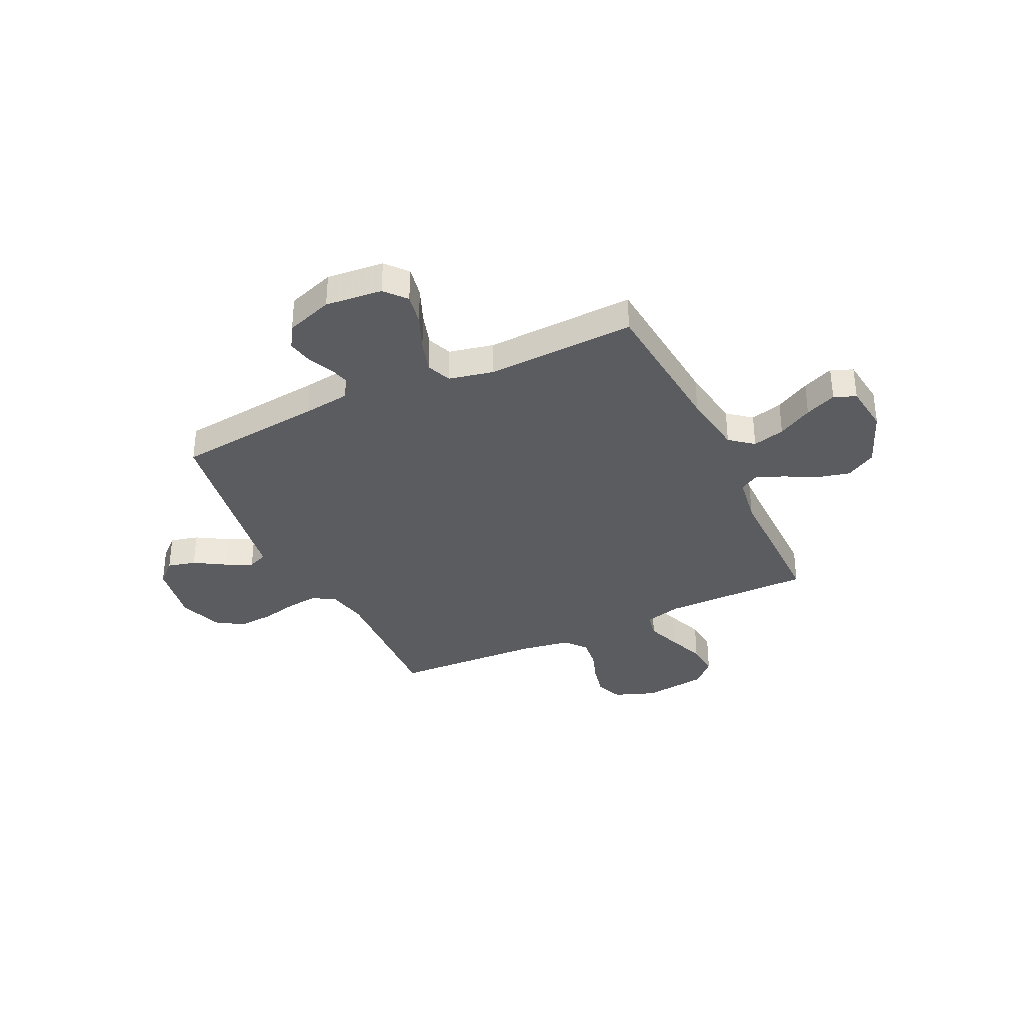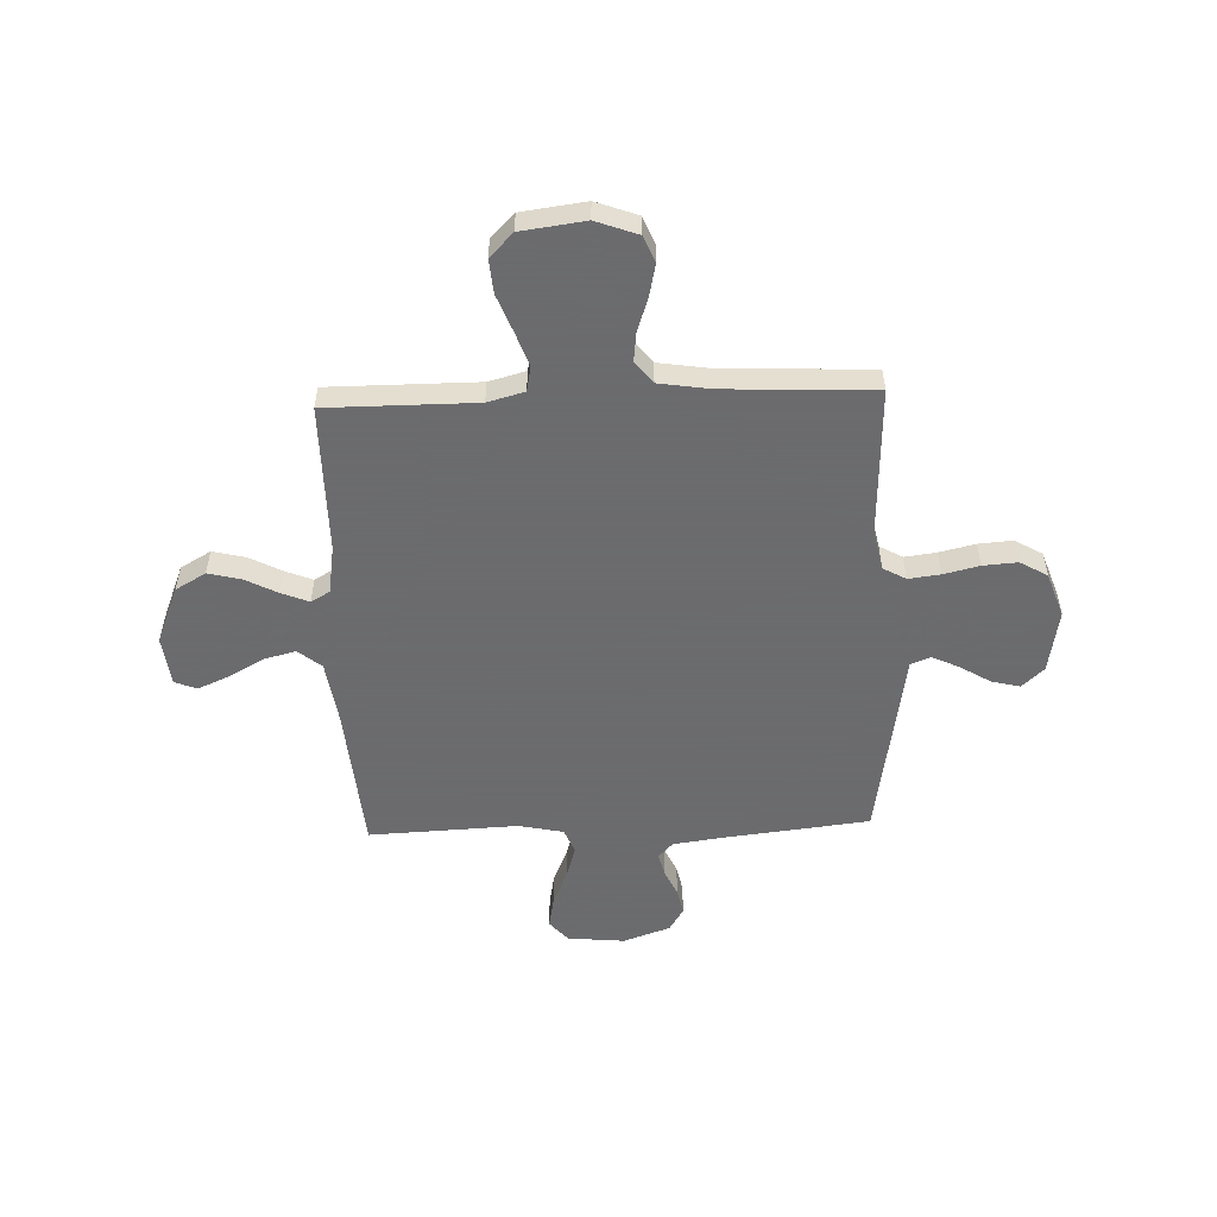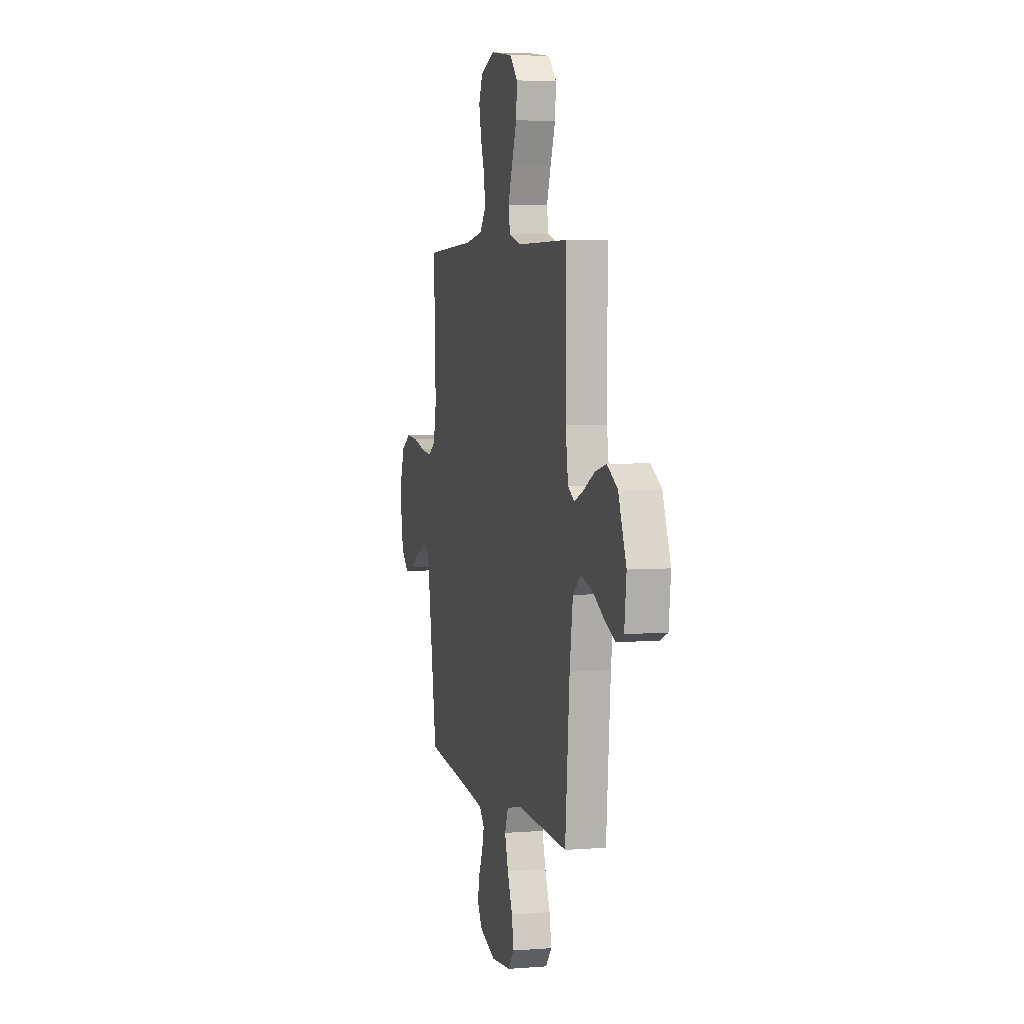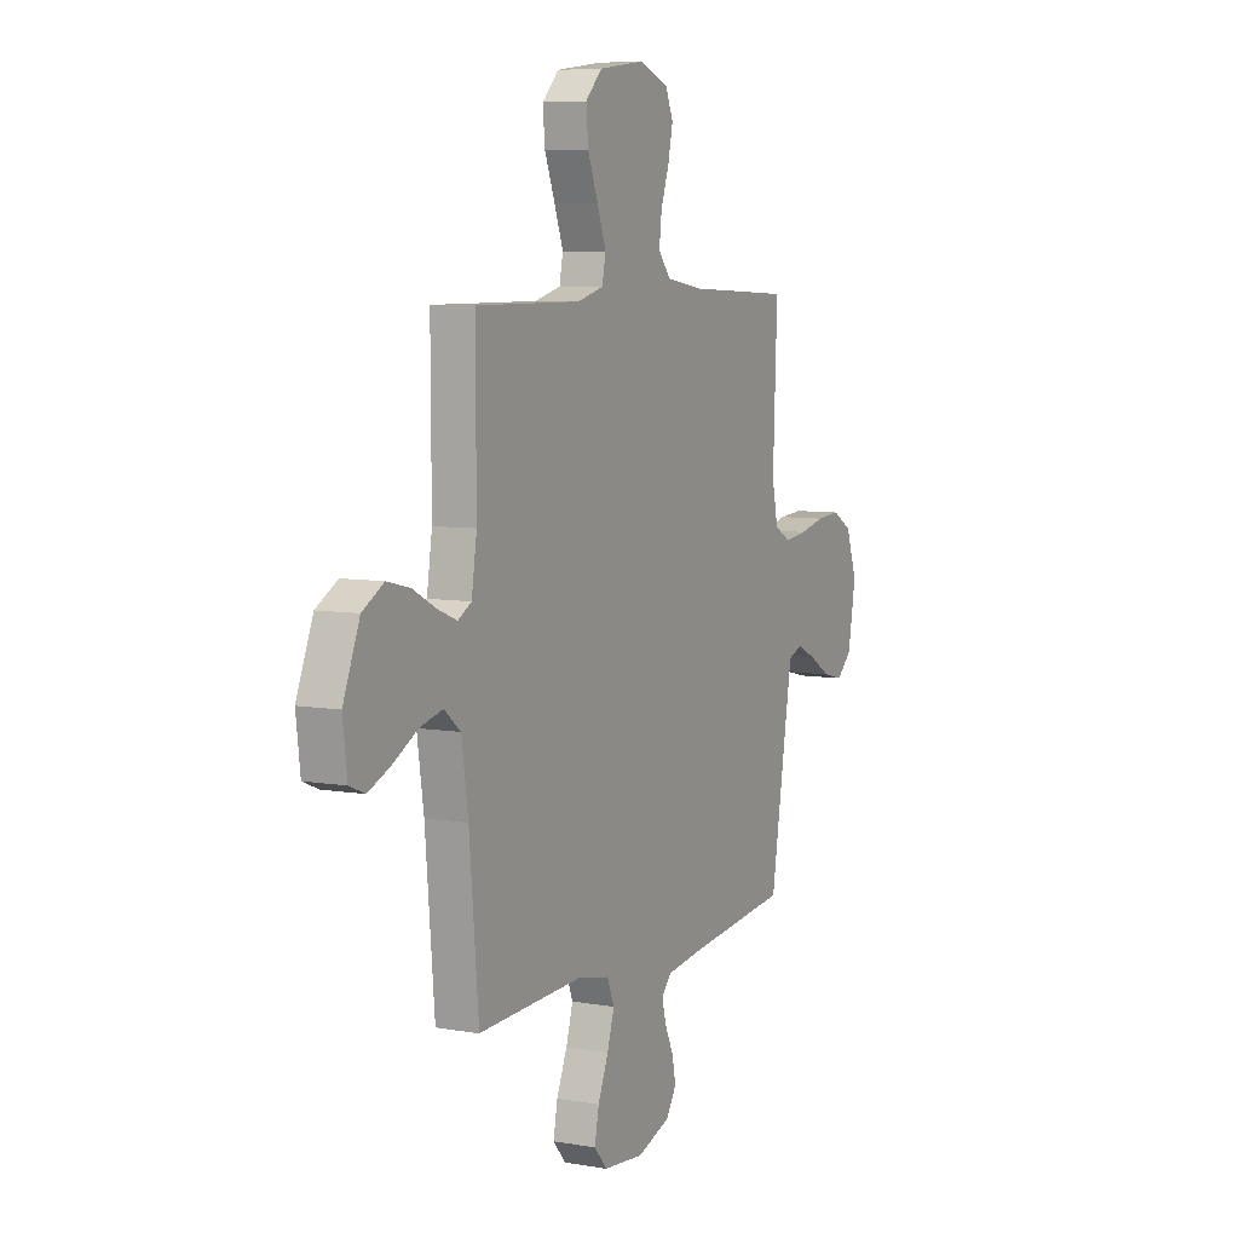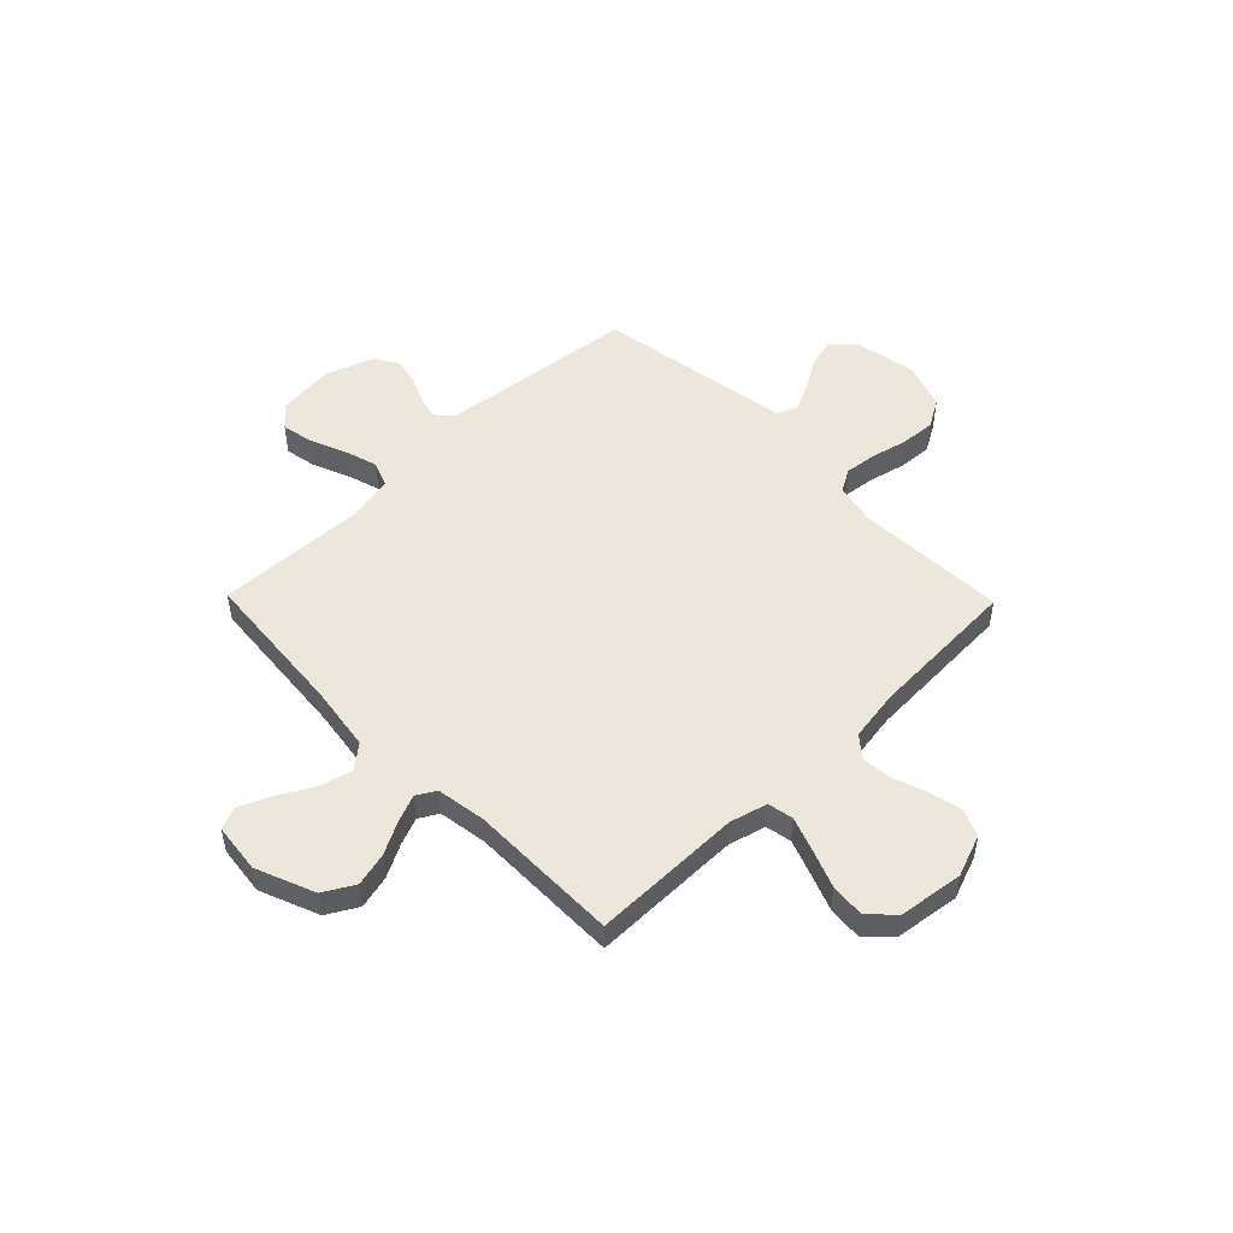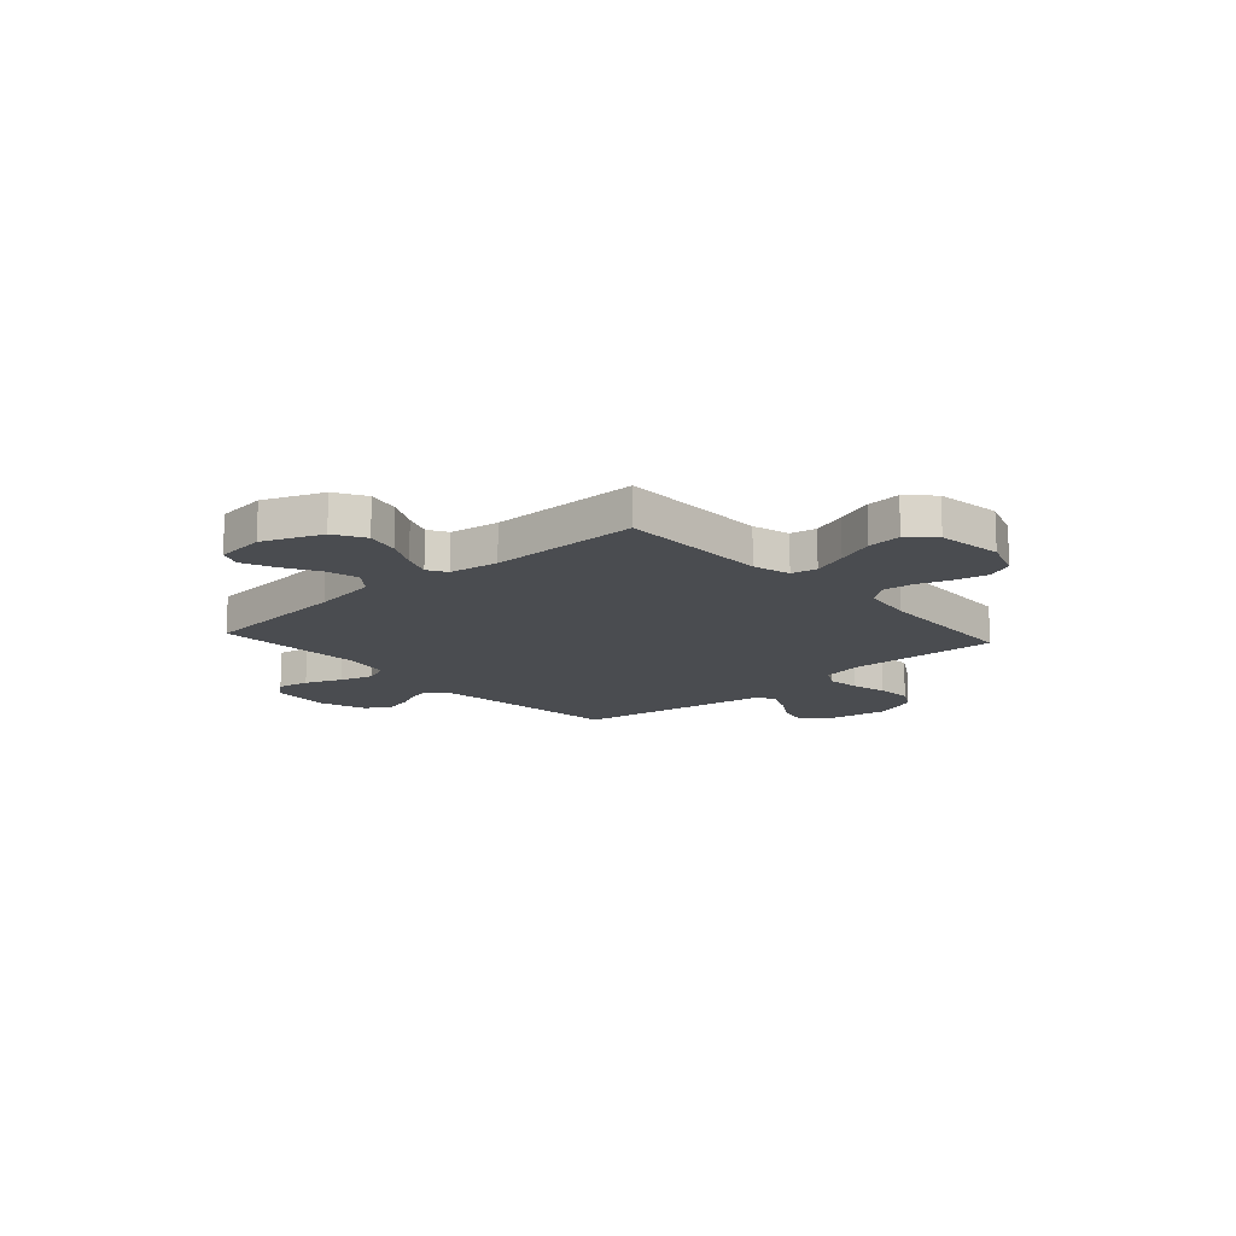
<metadata>
{"format":"obj","ext":"obj","renderer":"f3d","projection":"perspective","resolution":1024,"background":"white","views":[{"elev":-34.8,"azim":-154.6,"up":"+Y"},{"elev":-53.5,"azim":2.1,"up":"+Y"},{"elev":4.7,"azim":-104.1,"up":"+Z"},{"elev":7.1,"azim":-63.2,"up":"+Z"},{"elev":50.9,"azim":-44.3,"up":"+Y"},{"elev":-14.7,"azim":-47.9,"up":"+Y"}]}
</metadata>
<code>
v -0.5 0.07 -0.5
v -0.526 0.07 -0.2
v -0.545 0.07 -0.072
v -0.592 0.07 -0.034
v -0.657 0.07 -0.051
v -0.727 0.07 -0.09
v -0.79 0.07 -0.117
v -0.834 0.07 -0.099
v -0.846 0.07 0
v -0.799 0.07 0.117
v -0.738 0.07 0.152
v -0.672 0.07 0.136
v -0.607 0.07 0.102
v -0.552 0.07 0.08
v -0.514 0.07 0.102
v -0.499 0.07 0.2
v -0.5 0.07 0.5
v -0.2 0.07 0.5
v -0.126 0.07 0.52
v -0.116 0.07 0.571
v -0.141 0.07 0.64
v -0.17 0.07 0.715
v -0.176 0.07 0.783
v -0.129 0.07 0.831
v 0 0.07 0.848
v 0.084 0.07 0.817
v 0.106 0.07 0.764
v 0.092 0.07 0.699
v 0.069 0.07 0.632
v 0.062 0.07 0.572
v 0.097 0.07 0.529
v 0.2 0.07 0.513
v 0.5 0.07 0.5
v 0.488 0.07 0.2
v 0.505 0.07 0.118
v 0.551 0.07 0.092
v 0.615 0.07 0.1
v 0.687 0.07 0.117
v 0.756 0.07 0.122
v 0.811 0.07 0.09
v 0.843 0.07 0
v 0.821 0.07 -0.128
v 0.777 0.07 -0.169
v 0.72 0.07 -0.155
v 0.659 0.07 -0.118
v 0.604 0.07 -0.092
v 0.564 0.07 -0.108
v 0.549 0.07 -0.2
v 0.5 0.07 -0.5
v 0.2 0.07 -0.534
v 0.106 0.07 -0.547
v 0.077 0.07 -0.579
v 0.089 0.07 -0.626
v 0.113 0.07 -0.678
v 0.124 0.07 -0.731
v 0.095 0.07 -0.778
v 0 0.07 -0.811
v -0.115 0.07 -0.8
v -0.152 0.07 -0.757
v -0.14 0.07 -0.694
v -0.11 0.07 -0.622
v -0.09 0.07 -0.556
v -0.11 0.07 -0.506
v -0.2 0.07 -0.487
v -0.5 0 -0.5
v -0.526 0 -0.2
v -0.545 0 -0.072
v -0.592 0 -0.034
v -0.657 0 -0.051
v -0.727 0 -0.09
v -0.79 0 -0.117
v -0.834 0 -0.099
v -0.846 0 0
v -0.799 0 0.117
v -0.738 0 0.152
v -0.672 0 0.136
v -0.607 0 0.102
v -0.552 0 0.08
v -0.514 0 0.102
v -0.499 0 0.2
v -0.5 0 0.5
v -0.2 0 0.5
v -0.126 0 0.52
v -0.116 0 0.571
v -0.141 0 0.64
v -0.17 0 0.715
v -0.176 0 0.783
v -0.129 0 0.831
v 0 0 0.848
v 0.084 0 0.817
v 0.106 0 0.764
v 0.092 0 0.699
v 0.069 0 0.632
v 0.062 0 0.572
v 0.097 0 0.529
v 0.2 0 0.513
v 0.5 0 0.5
v 0.488 0 0.2
v 0.505 0 0.118
v 0.551 0 0.092
v 0.615 0 0.1
v 0.687 0 0.117
v 0.756 0 0.122
v 0.811 0 0.09
v 0.843 0 0
v 0.821 0 -0.128
v 0.777 0 -0.169
v 0.72 0 -0.155
v 0.659 0 -0.118
v 0.604 0 -0.092
v 0.564 0 -0.108
v 0.549 0 -0.2
v 0.5 0 -0.5
v 0.2 0 -0.534
v 0.106 0 -0.547
v 0.077 0 -0.579
v 0.089 0 -0.626
v 0.113 0 -0.678
v 0.124 0 -0.731
v 0.095 0 -0.778
v 0 0 -0.811
v -0.115 0 -0.8
v -0.152 0 -0.757
v -0.14 0 -0.694
v -0.11 0 -0.622
v -0.09 0 -0.556
v -0.11 0 -0.506
v -0.2 0 -0.487
f 59 60 61
f 58 59 61
f 57 58 61
f 56 57 61
f 55 56 61
f 54 55 61
f 53 54 61
f 52 53 61 62
f 51 52 62 63
f 47 48 49 50
f 51 63 64
f 50 51 64
f 47 50 64
f 43 44 45
f 42 43 45
f 41 42 45
f 40 41 45
f 39 40 45
f 38 39 45
f 37 38 45
f 36 37 45 46
f 35 36 46 47
f 32 33 34
f 31 32 34 35
f 27 28 29
f 26 27 29
f 25 26 29
f 24 25 29
f 23 24 29
f 22 23 29
f 21 22 29
f 20 21 29 30
f 19 20 30 31
f 16 17 18
f 64 1 2
f 47 64 2
f 35 47 2
f 31 35 2
f 19 31 2
f 18 19 2
f 16 18 2
f 15 16 2
f 11 12 13
f 10 11 13
f 9 10 13
f 8 9 13
f 7 8 13
f 6 7 13
f 5 6 13
f 14 15 2 3
f 4 5 13 14
f 3 4 14
f 125 124 123
f 125 123 122
f 125 122 121
f 125 121 120
f 125 120 119
f 125 119 118
f 125 118 117
f 126 125 117 116
f 127 126 116 115
f 114 113 112 111
f 128 127 115
f 128 115 114
f 128 114 111
f 109 108 107
f 109 107 106
f 109 106 105
f 109 105 104
f 109 104 103
f 109 103 102
f 109 102 101
f 110 109 101 100
f 111 110 100 99
f 98 97 96
f 99 98 96 95
f 93 92 91
f 93 91 90
f 93 90 89
f 93 89 88
f 93 88 87
f 93 87 86
f 93 86 85
f 94 93 85 84
f 95 94 84 83
f 82 81 80
f 66 65 128
f 66 128 111
f 66 111 99
f 66 99 95
f 66 95 83
f 66 83 82
f 66 82 80
f 66 80 79
f 77 76 75
f 77 75 74
f 77 74 73
f 77 73 72
f 77 72 71
f 77 71 70
f 77 70 69
f 67 66 79 78
f 78 77 69 68
f 78 68 67
f 1 65 66 2
f 2 66 67 3
f 3 67 68 4
f 4 68 69 5
f 5 69 70 6
f 6 70 71 7
f 7 71 72 8
f 8 72 73 9
f 9 73 74 10
f 10 74 75 11
f 11 75 76 12
f 12 76 77 13
f 13 77 78 14
f 14 78 79 15
f 15 79 80 16
f 16 80 81 17
f 17 81 82 18
f 18 82 83 19
f 19 83 84 20
f 20 84 85 21
f 21 85 86 22
f 22 86 87 23
f 23 87 88 24
f 24 88 89 25
f 25 89 90 26
f 26 90 91 27
f 27 91 92 28
f 28 92 93 29
f 29 93 94 30
f 30 94 95 31
f 31 95 96 32
f 32 96 97 33
f 33 97 98 34
f 34 98 99 35
f 35 99 100 36
f 36 100 101 37
f 37 101 102 38
f 38 102 103 39
f 39 103 104 40
f 40 104 105 41
f 41 105 106 42
f 42 106 107 43
f 43 107 108 44
f 44 108 109 45
f 45 109 110 46
f 46 110 111 47
f 47 111 112 48
f 48 112 113 49
f 49 113 114 50
f 50 114 115 51
f 51 115 116 52
f 52 116 117 53
f 53 117 118 54
f 54 118 119 55
f 55 119 120 56
f 56 120 121 57
f 57 121 122 58
f 58 122 123 59
f 59 123 124 60
f 60 124 125 61
f 61 125 126 62
f 62 126 127 63
f 63 127 128 64
f 64 128 65 1

</code>
